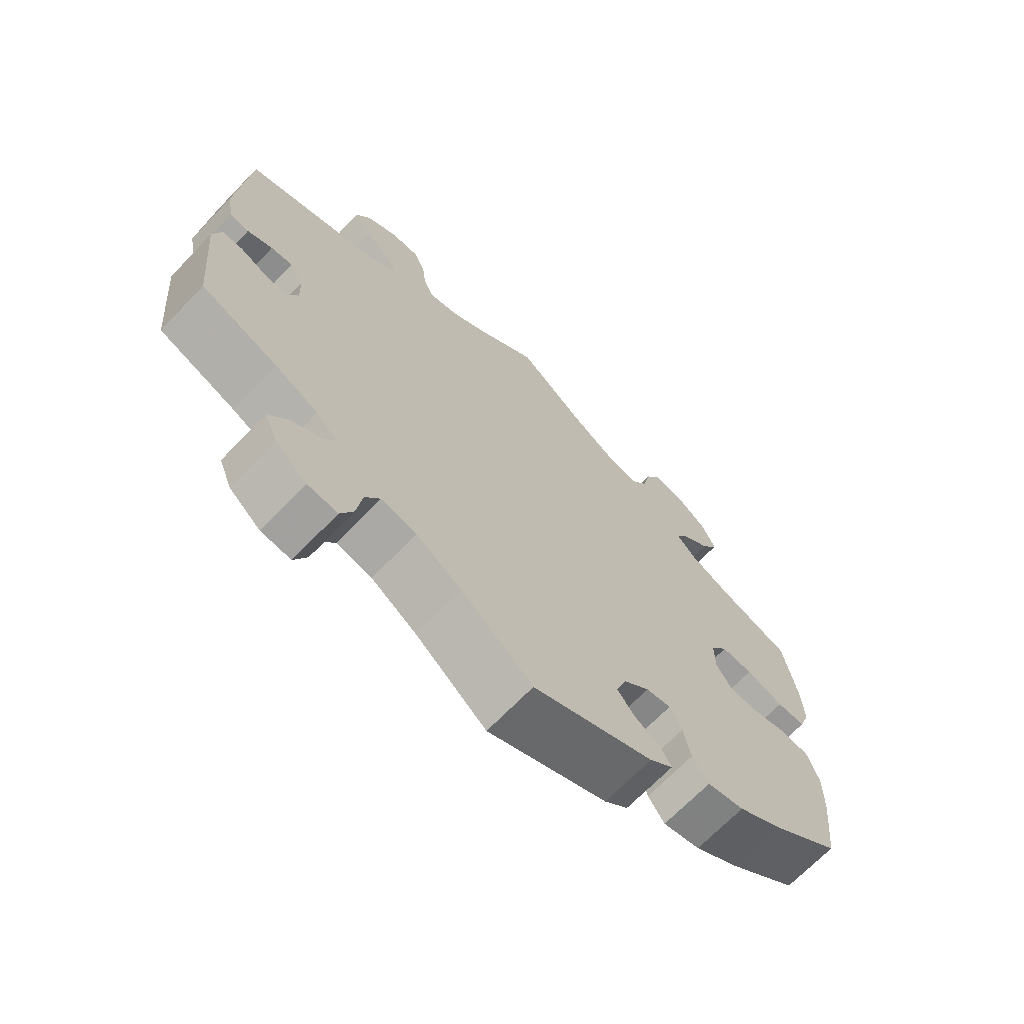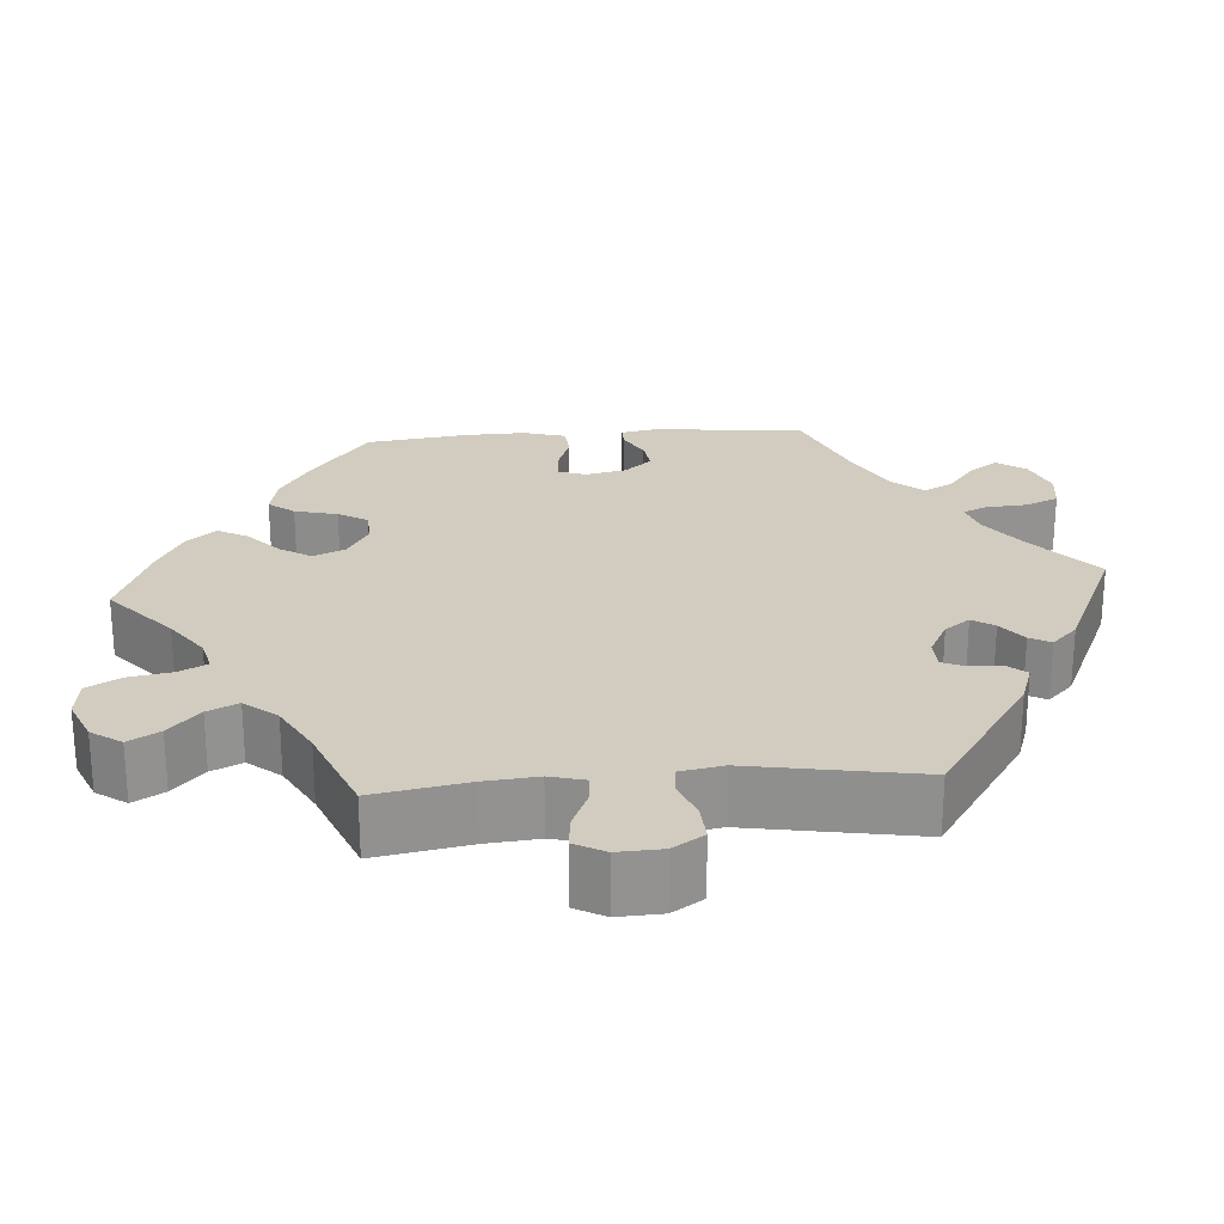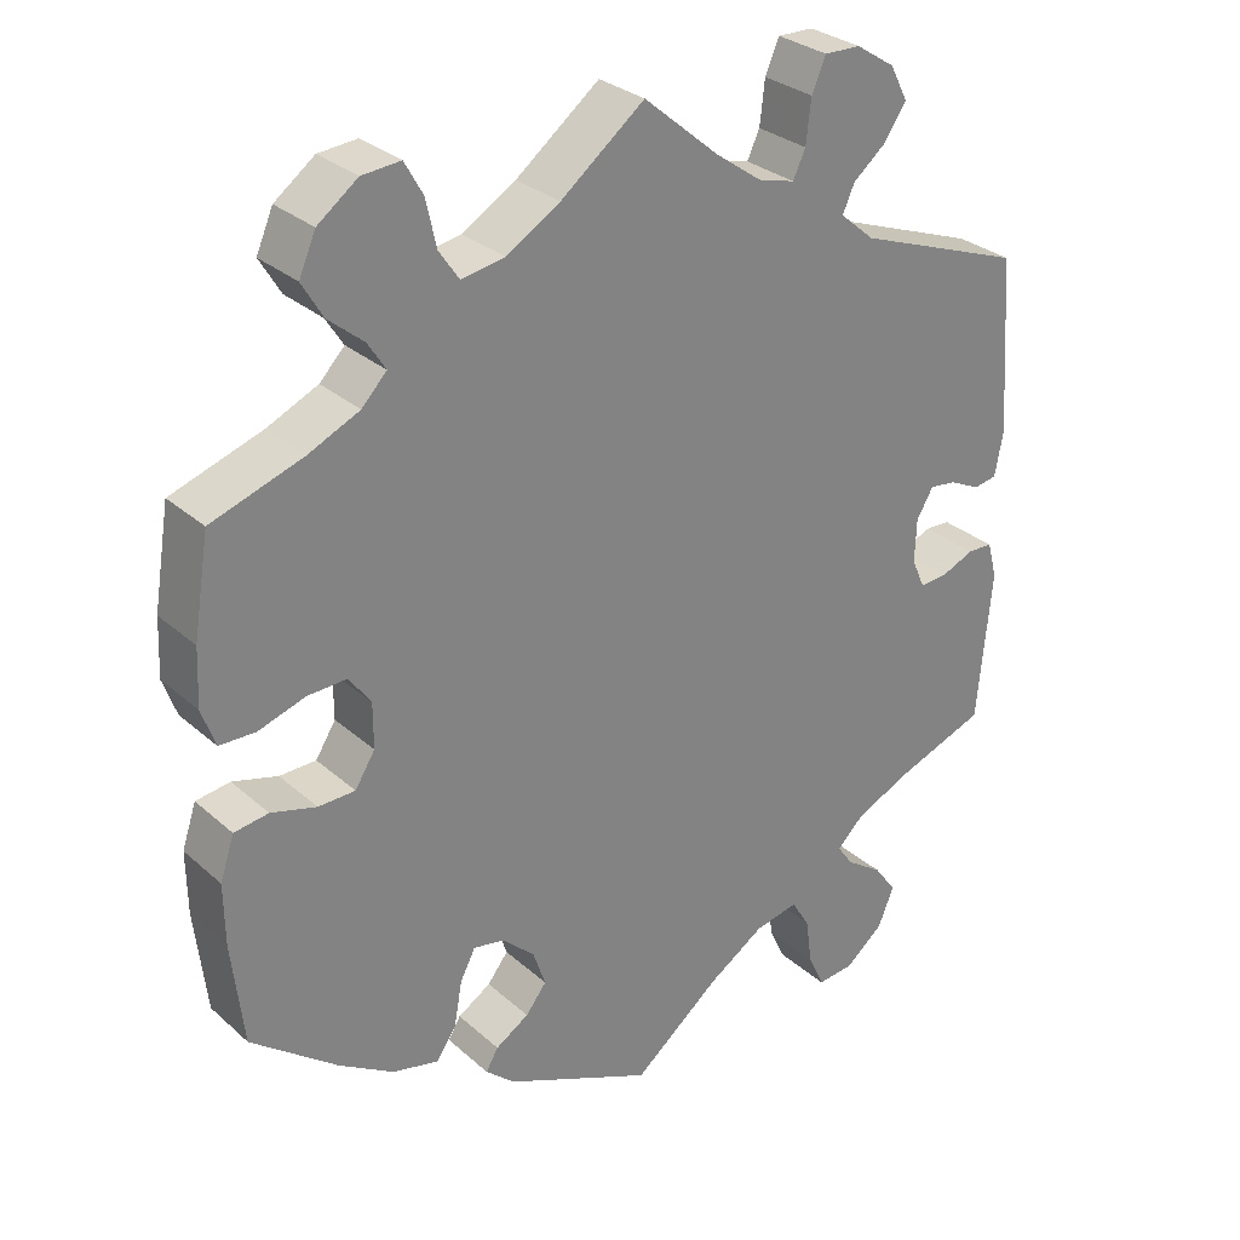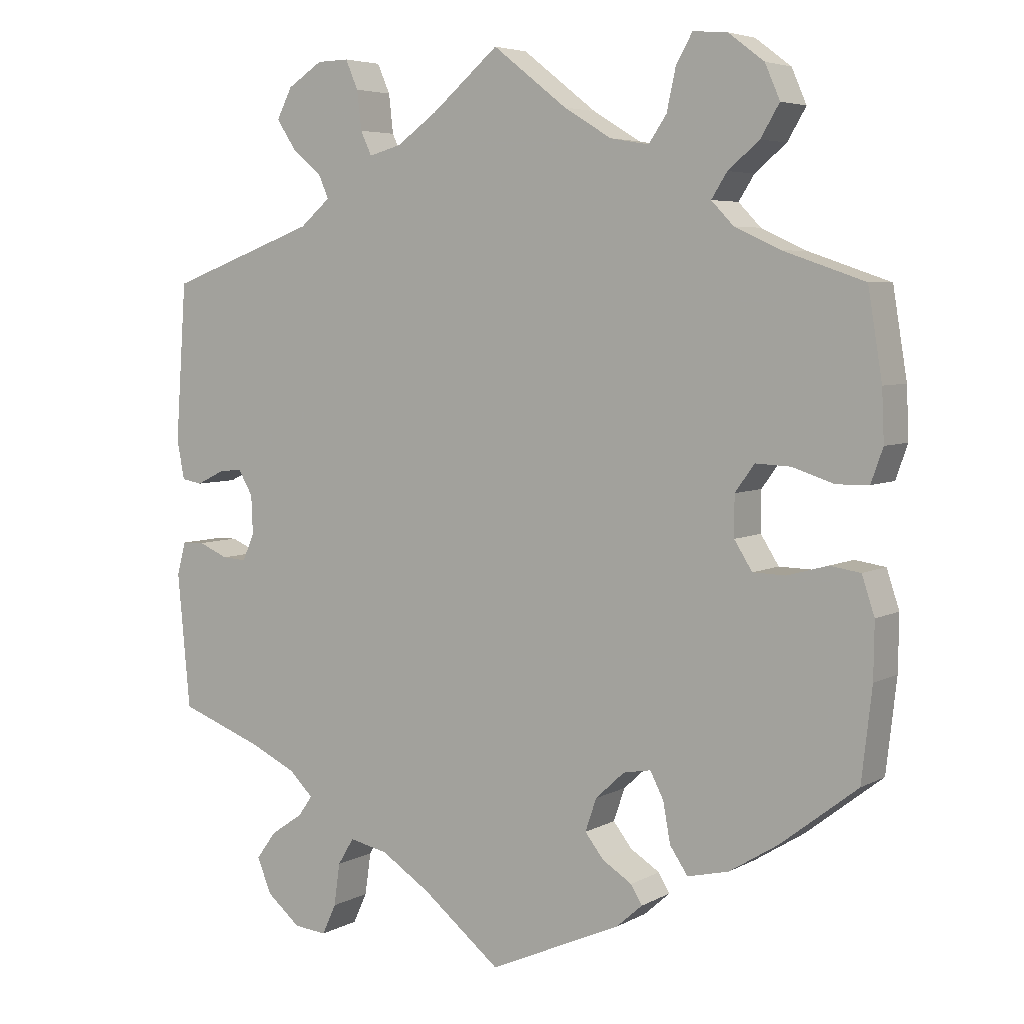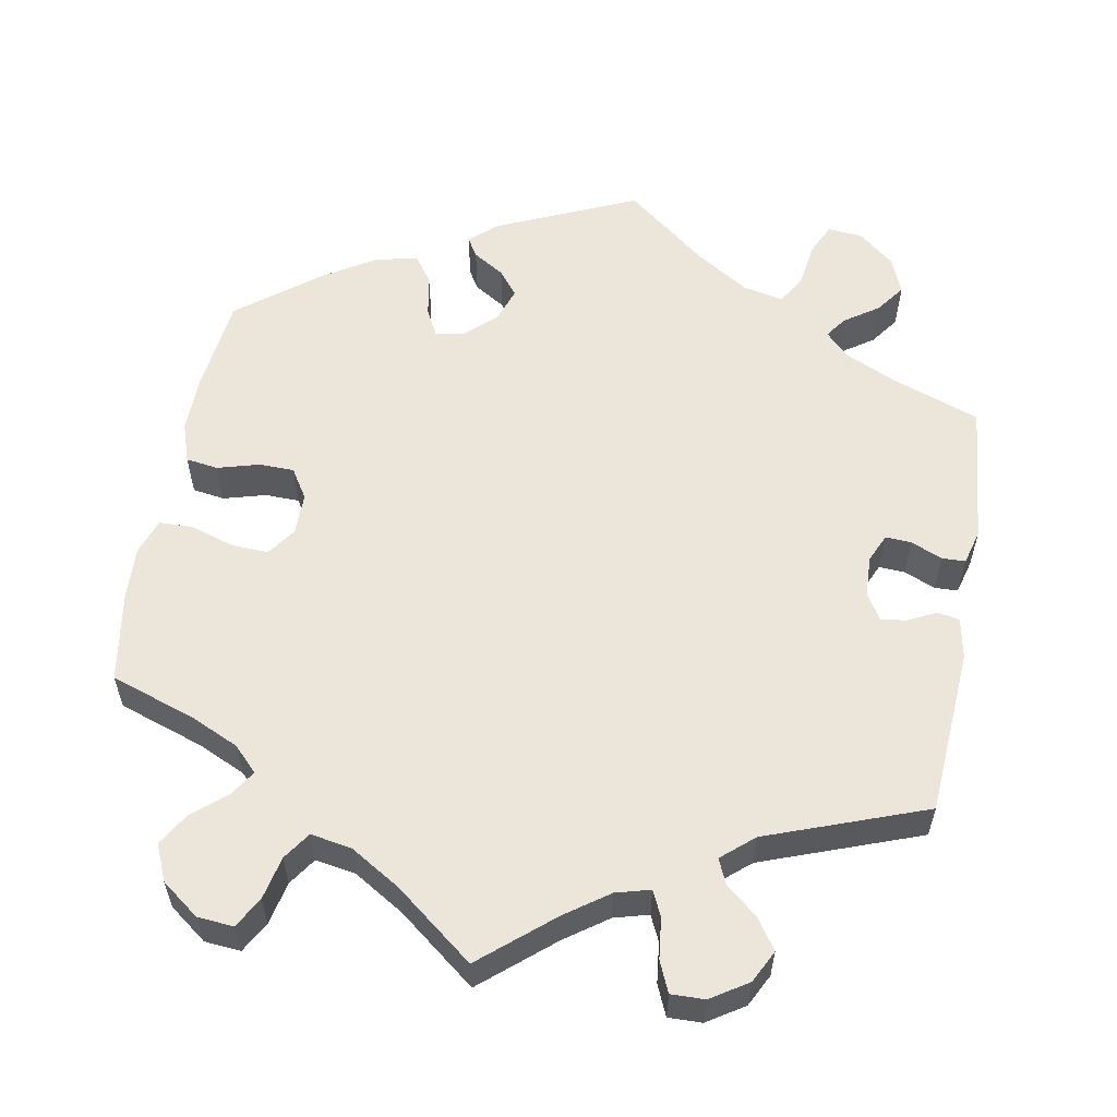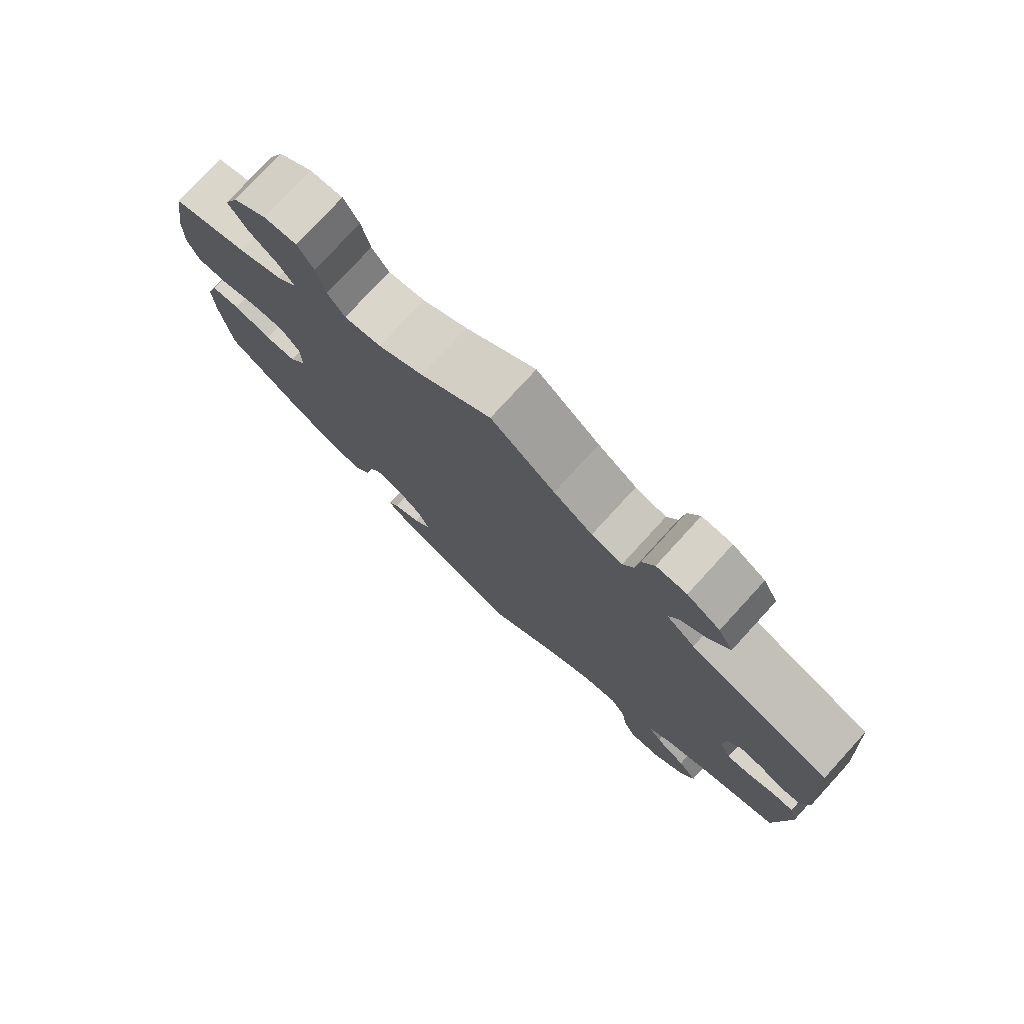
<metadata>
{"format":"obj","ext":"obj","renderer":"f3d","projection":"perspective","resolution":1024,"background":"white","views":[{"elev":-69.2,"azim":136.0,"up":"+Z"},{"elev":23.9,"azim":25.6,"up":"+Y"},{"elev":29.7,"azim":-38.2,"up":"+Z"},{"elev":5.3,"azim":-147.5,"up":"+Z"},{"elev":57.3,"azim":10.2,"up":"+Y"},{"elev":77.7,"azim":42.5,"up":"+Z"}]}
</metadata>
<code>
v 0.515 0.07 0.077
v 0.505 0.07 0.024
v 0.477 0.07 0.019
v 0.44 0.07 0.037
v 0.408 0.07 0.041
v 0.388 0.07 0.007
v 0.386 0.07 -0.045
v 0.402 0.07 -0.081
v 0.435 0.07 -0.079
v 0.475 0.07 -0.062
v 0.505 0.07 -0.063
v 0.517 0.07 -0.107
v 0.5 0.07 -0.289
v 0.388 0.07 -0.33
v 0.324 0.07 -0.36
v 0.292 0.07 -0.391
v 0.311 0.07 -0.418
v 0.355 0.07 -0.448
v 0.382 0.07 -0.485
v 0.363 0.07 -0.532
v 0.317 0.07 -0.57
v 0.273 0.07 -0.574
v 0.254 0.07 -0.533
v 0.246 0.07 -0.476
v 0.224 0.07 -0.44
v 0.172 0.07 -0.451
v 0.105 0.07 -0.494
v 0 0.07 -0.578
v -0.178 0.07 -0.499
v -0.213 0.07 -0.468
v -0.198 0.07 -0.443
v -0.158 0.07 -0.418
v -0.133 0.07 -0.386
v -0.148 0.07 -0.342
v -0.187 0.07 -0.306
v -0.224 0.07 -0.299
v -0.242 0.07 -0.334
v -0.252 0.07 -0.388
v -0.276 0.07 -0.423
v -0.331 0.07 -0.41
v -0.397 0.07 -0.369
v -0.5 0.07 -0.289
v -0.514 0.07 -0.166
v -0.515 0.07 -0.092
v -0.498 0.07 -0.041
v -0.457 0.07 -0.035
v -0.403 0.07 -0.05
v -0.359 0.07 -0.049
v -0.335 0.07 -0.011
v -0.335 0.07 0.043
v -0.361 0.07 0.079
v -0.408 0.07 0.077
v -0.464 0.07 0.059
v -0.507 0.07 0.06
v -0.523 0.07 0.105
v -0.52 0.07 0.173
v -0.501 0.07 0.289
v -0.392 0.07 0.326
v -0.331 0.07 0.354
v -0.301 0.07 0.385
v -0.322 0.07 0.418
v -0.364 0.07 0.453
v -0.389 0.07 0.495
v -0.369 0.07 0.541
v -0.321 0.07 0.577
v -0.275 0.07 0.581
v -0.253 0.07 0.542
v -0.241 0.07 0.487
v -0.217 0.07 0.452
v -0.165 0.07 0.461
v -0.101 0.07 0.5
v -0.001 0.07 0.578
v 0.089 0.07 0.502
v 0.144 0.07 0.463
v 0.188 0.07 0.451
v 0.203 0.07 0.483
v 0.209 0.07 0.535
v 0.226 0.07 0.574
v 0.269 0.07 0.573
v 0.316 0.07 0.543
v 0.337 0.07 0.502
v 0.311 0.07 0.463
v 0.271 0.07 0.43
v 0.257 0.07 0.398
v 0.298 0.07 0.363
v 0.5 0.07 0.289
v 0.515 0 0.077
v 0.505 0 0.024
v 0.477 0 0.019
v 0.44 0 0.037
v 0.408 0 0.041
v 0.388 0 0.007
v 0.386 0 -0.045
v 0.402 0 -0.081
v 0.435 0 -0.079
v 0.475 0 -0.062
v 0.505 0 -0.063
v 0.517 0 -0.107
v 0.5 0 -0.289
v 0.388 0 -0.33
v 0.324 0 -0.36
v 0.292 0 -0.391
v 0.311 0 -0.418
v 0.355 0 -0.448
v 0.382 0 -0.485
v 0.363 0 -0.532
v 0.317 0 -0.57
v 0.273 0 -0.574
v 0.254 0 -0.533
v 0.246 0 -0.476
v 0.224 0 -0.44
v 0.172 0 -0.451
v 0.105 0 -0.494
v 0 0 -0.578
v -0.178 0 -0.499
v -0.213 0 -0.468
v -0.198 0 -0.443
v -0.158 0 -0.418
v -0.133 0 -0.386
v -0.148 0 -0.342
v -0.187 0 -0.306
v -0.224 0 -0.299
v -0.242 0 -0.334
v -0.252 0 -0.388
v -0.276 0 -0.423
v -0.331 0 -0.41
v -0.397 0 -0.369
v -0.5 0 -0.289
v -0.514 0 -0.166
v -0.515 0 -0.092
v -0.498 0 -0.041
v -0.457 0 -0.035
v -0.403 0 -0.05
v -0.359 0 -0.049
v -0.335 0 -0.011
v -0.335 0 0.043
v -0.361 0 0.079
v -0.408 0 0.077
v -0.464 0 0.059
v -0.507 0 0.06
v -0.523 0 0.105
v -0.52 0 0.173
v -0.501 0 0.289
v -0.392 0 0.326
v -0.331 0 0.354
v -0.301 0 0.385
v -0.322 0 0.418
v -0.364 0 0.453
v -0.389 0 0.495
v -0.369 0 0.541
v -0.321 0 0.577
v -0.275 0 0.581
v -0.253 0 0.542
v -0.241 0 0.487
v -0.217 0 0.452
v -0.165 0 0.461
v -0.101 0 0.5
v -0.001 0 0.578
v 0.089 0 0.502
v 0.144 0 0.463
v 0.188 0 0.451
v 0.203 0 0.483
v 0.209 0 0.535
v 0.226 0 0.574
v 0.269 0 0.573
v 0.316 0 0.543
v 0.337 0 0.502
v 0.311 0 0.463
v 0.271 0 0.43
v 0.257 0 0.398
v 0.298 0 0.363
v 0.5 0 0.289
f 85 86 1 2
f 84 85 2 3
f 80 81 82 83
f 80 83 84
f 79 80 84
f 76 77 78 79
f 75 76 79 84
f 74 75 84 3
f 71 72 73
f 70 71 73 74
f 69 70 74 3
f 65 66 67 68
f 65 68 69
f 64 65 69
f 61 62 63 64
f 60 61 64 69
f 59 60 69
f 55 56 57 58
f 55 58 59
f 52 53 54 55
f 51 52 55 59
f 50 51 59 69
f 44 45 46 47
f 44 47 48
f 43 44 48
f 42 43 48
f 41 42 48 49
f 37 38 39 40
f 36 37 40 41
f 29 30 31 32
f 27 28 29 32
f 26 27 32 33
f 25 26 33 34
f 21 22 23 24
f 21 24 25
f 20 21 25
f 17 18 19 20
f 16 17 20 25
f 15 16 25 34
f 11 12 13 14
f 9 10 11 14
f 8 9 14 15
f 7 8 15 34
f 69 3 4
f 69 4 5
f 49 50 69 5
f 36 41 49 5
f 35 36 5 6
f 6 7 34 35
f 88 87 172 171
f 89 88 171 170
f 169 168 167 166
f 170 169 166
f 170 166 165
f 165 164 163 162
f 170 165 162 161
f 89 170 161 160
f 159 158 157
f 160 159 157 156
f 89 160 156 155
f 154 153 152 151
f 155 154 151
f 155 151 150
f 150 149 148 147
f 155 150 147 146
f 155 146 145
f 144 143 142 141
f 145 144 141
f 141 140 139 138
f 145 141 138 137
f 155 145 137 136
f 133 132 131 130
f 134 133 130
f 134 130 129
f 134 129 128
f 135 134 128 127
f 126 125 124 123
f 127 126 123 122
f 118 117 116 115
f 118 115 114 113
f 119 118 113 112
f 120 119 112 111
f 110 109 108 107
f 111 110 107
f 111 107 106
f 106 105 104 103
f 111 106 103 102
f 120 111 102 101
f 100 99 98 97
f 100 97 96 95
f 101 100 95 94
f 120 101 94 93
f 90 89 155
f 91 90 155
f 91 155 136 135
f 91 135 127 122
f 92 91 122 121
f 121 120 93 92
f 1 87 88 2
f 2 88 89 3
f 3 89 90 4
f 4 90 91 5
f 5 91 92 6
f 6 92 93 7
f 7 93 94 8
f 8 94 95 9
f 9 95 96 10
f 10 96 97 11
f 11 97 98 12
f 12 98 99 13
f 13 99 100 14
f 14 100 101 15
f 15 101 102 16
f 16 102 103 17
f 17 103 104 18
f 18 104 105 19
f 19 105 106 20
f 20 106 107 21
f 21 107 108 22
f 22 108 109 23
f 23 109 110 24
f 24 110 111 25
f 25 111 112 26
f 26 112 113 27
f 27 113 114 28
f 28 114 115 29
f 29 115 116 30
f 30 116 117 31
f 31 117 118 32
f 32 118 119 33
f 33 119 120 34
f 34 120 121 35
f 35 121 122 36
f 36 122 123 37
f 37 123 124 38
f 38 124 125 39
f 39 125 126 40
f 40 126 127 41
f 41 127 128 42
f 42 128 129 43
f 43 129 130 44
f 44 130 131 45
f 45 131 132 46
f 46 132 133 47
f 47 133 134 48
f 48 134 135 49
f 49 135 136 50
f 50 136 137 51
f 51 137 138 52
f 52 138 139 53
f 53 139 140 54
f 54 140 141 55
f 55 141 142 56
f 56 142 143 57
f 57 143 144 58
f 58 144 145 59
f 59 145 146 60
f 60 146 147 61
f 61 147 148 62
f 62 148 149 63
f 63 149 150 64
f 64 150 151 65
f 65 151 152 66
f 66 152 153 67
f 67 153 154 68
f 68 154 155 69
f 69 155 156 70
f 70 156 157 71
f 71 157 158 72
f 72 158 159 73
f 73 159 160 74
f 74 160 161 75
f 75 161 162 76
f 76 162 163 77
f 77 163 164 78
f 78 164 165 79
f 79 165 166 80
f 80 166 167 81
f 81 167 168 82
f 82 168 169 83
f 83 169 170 84
f 84 170 171 85
f 85 171 172 86
f 86 172 87 1

</code>
